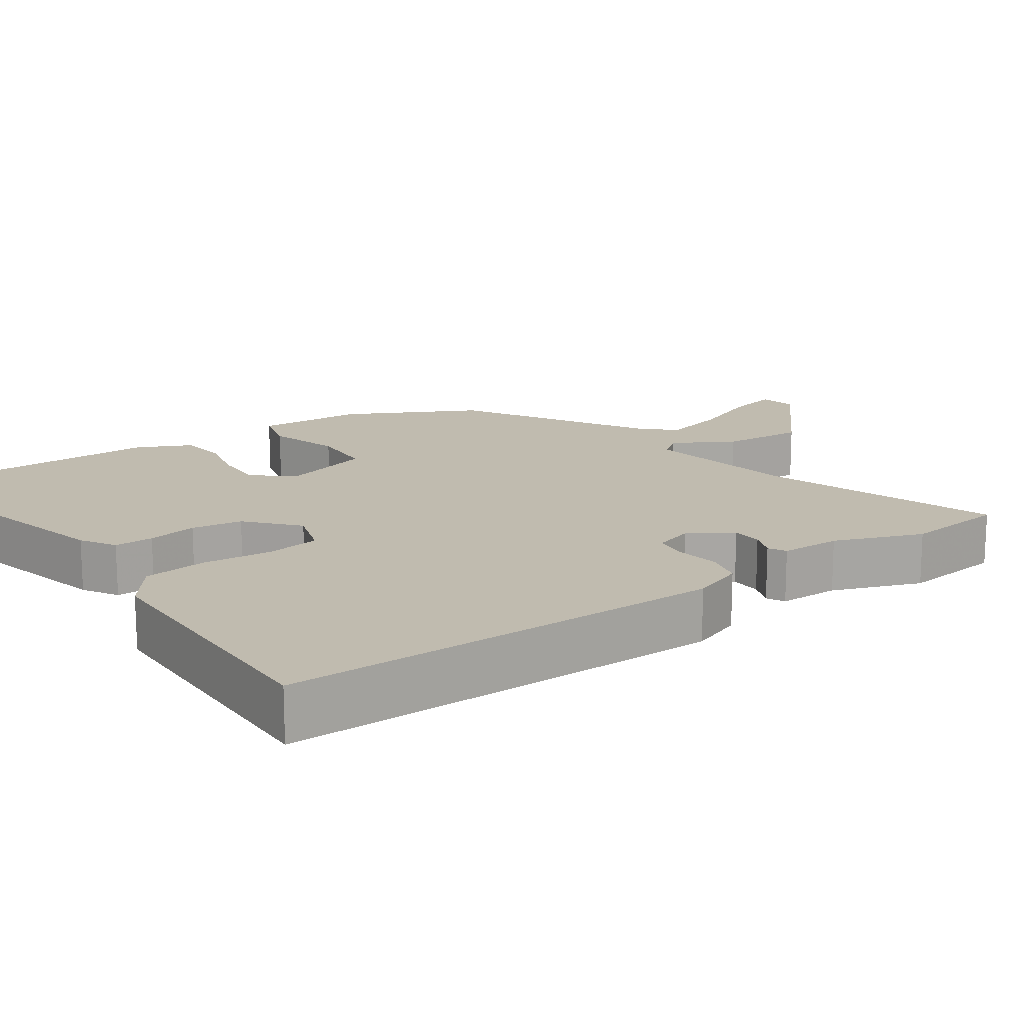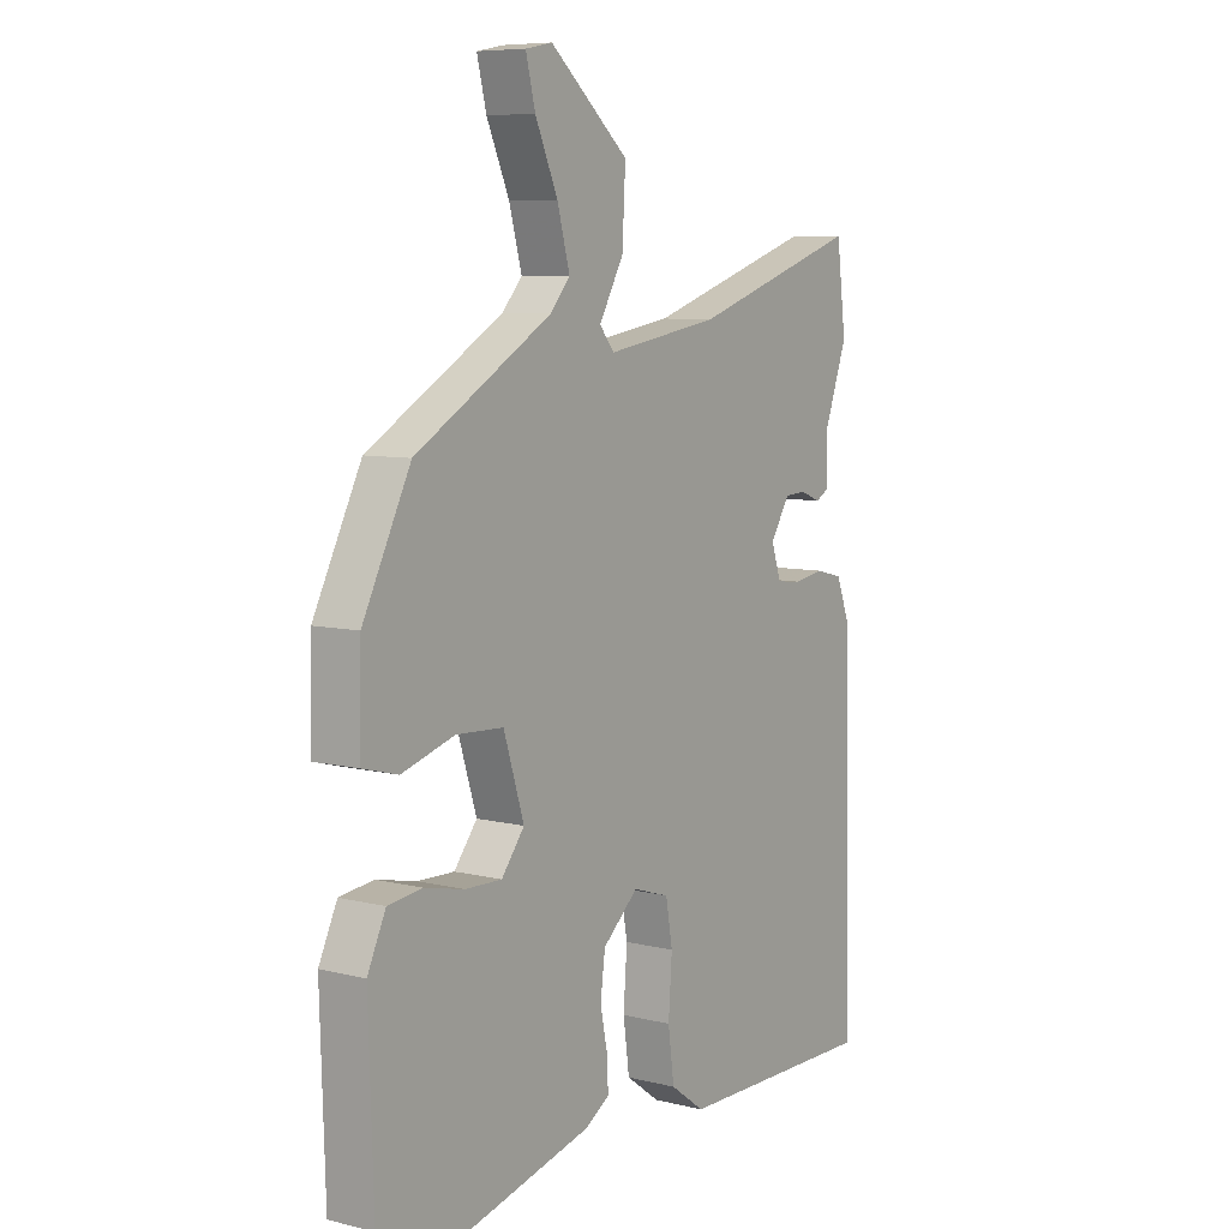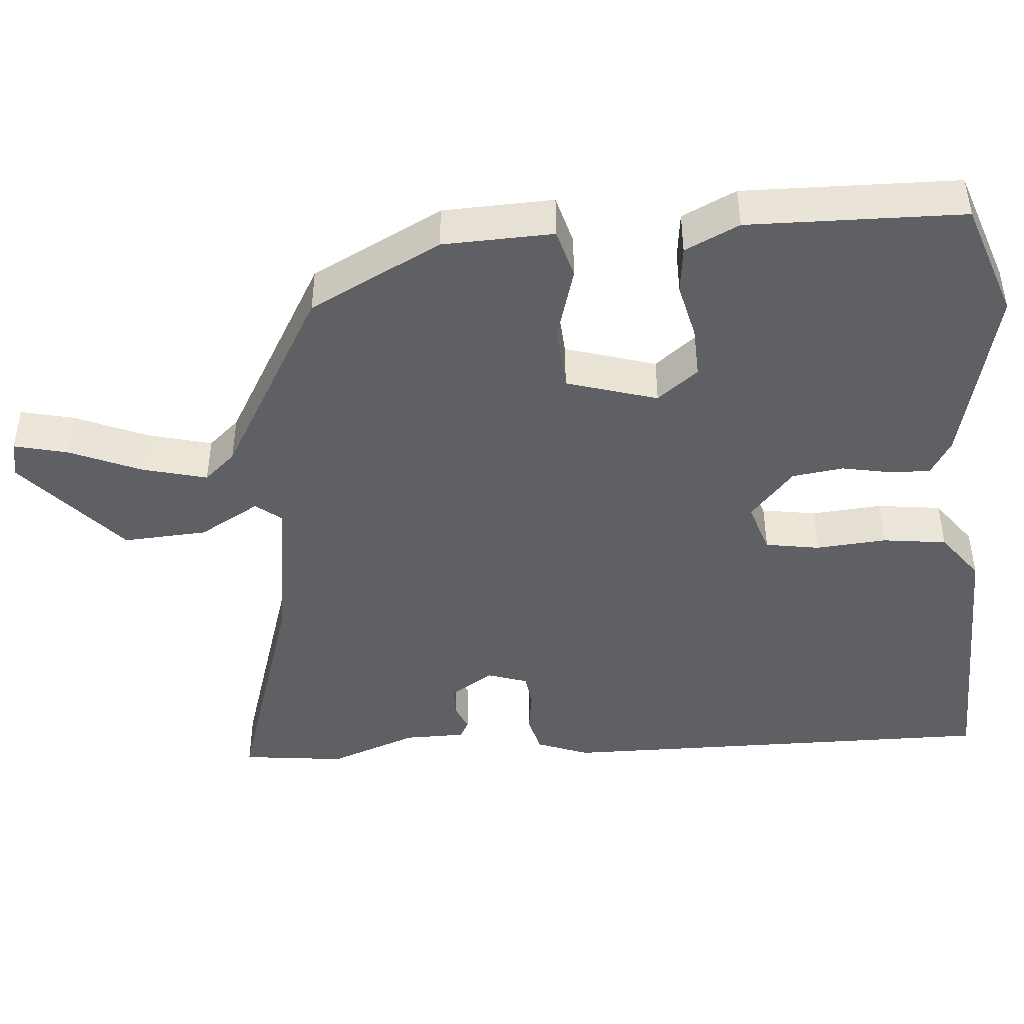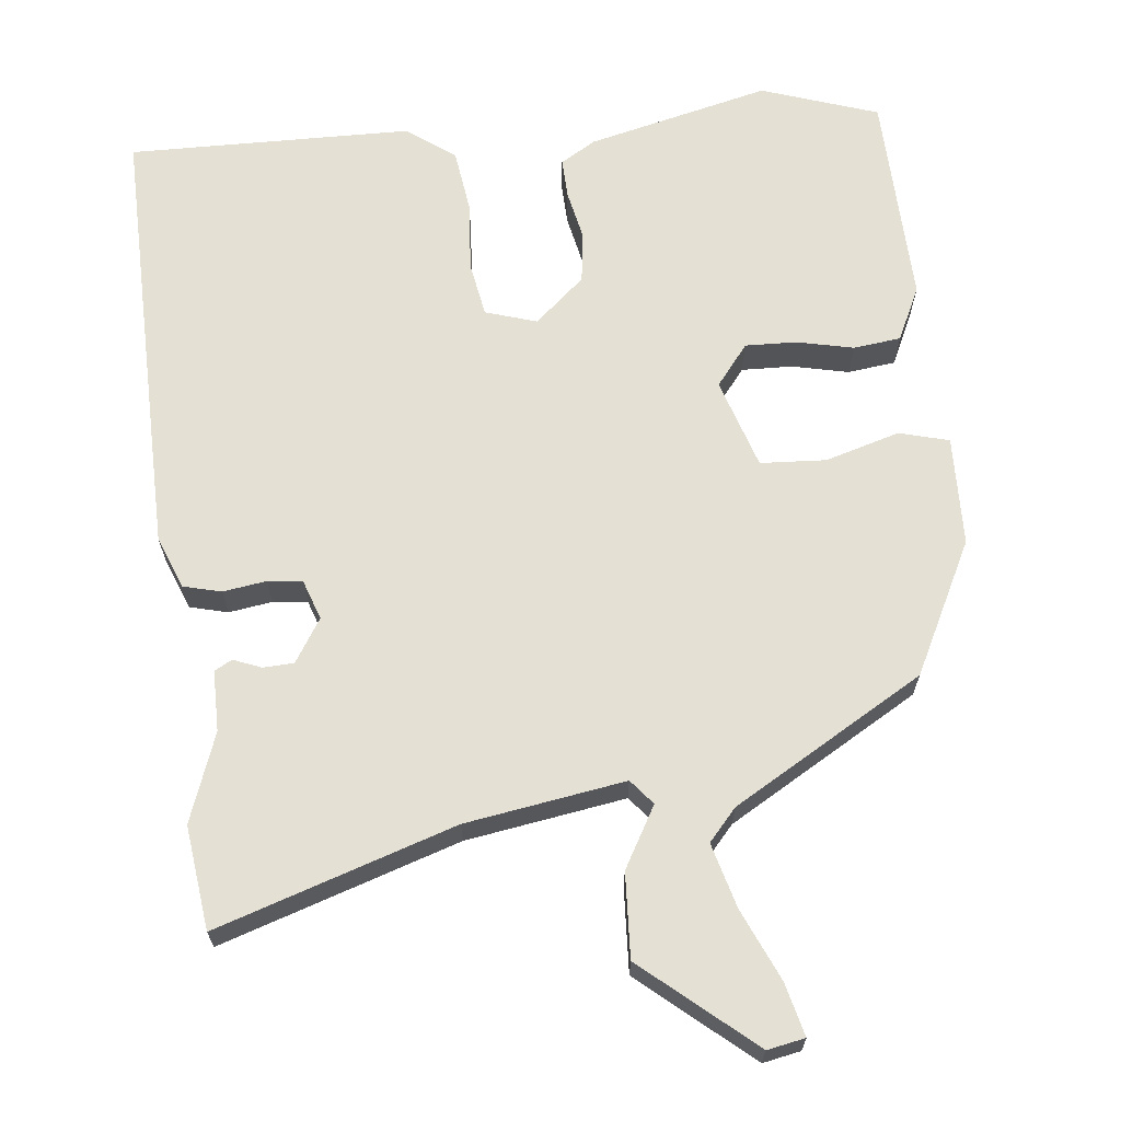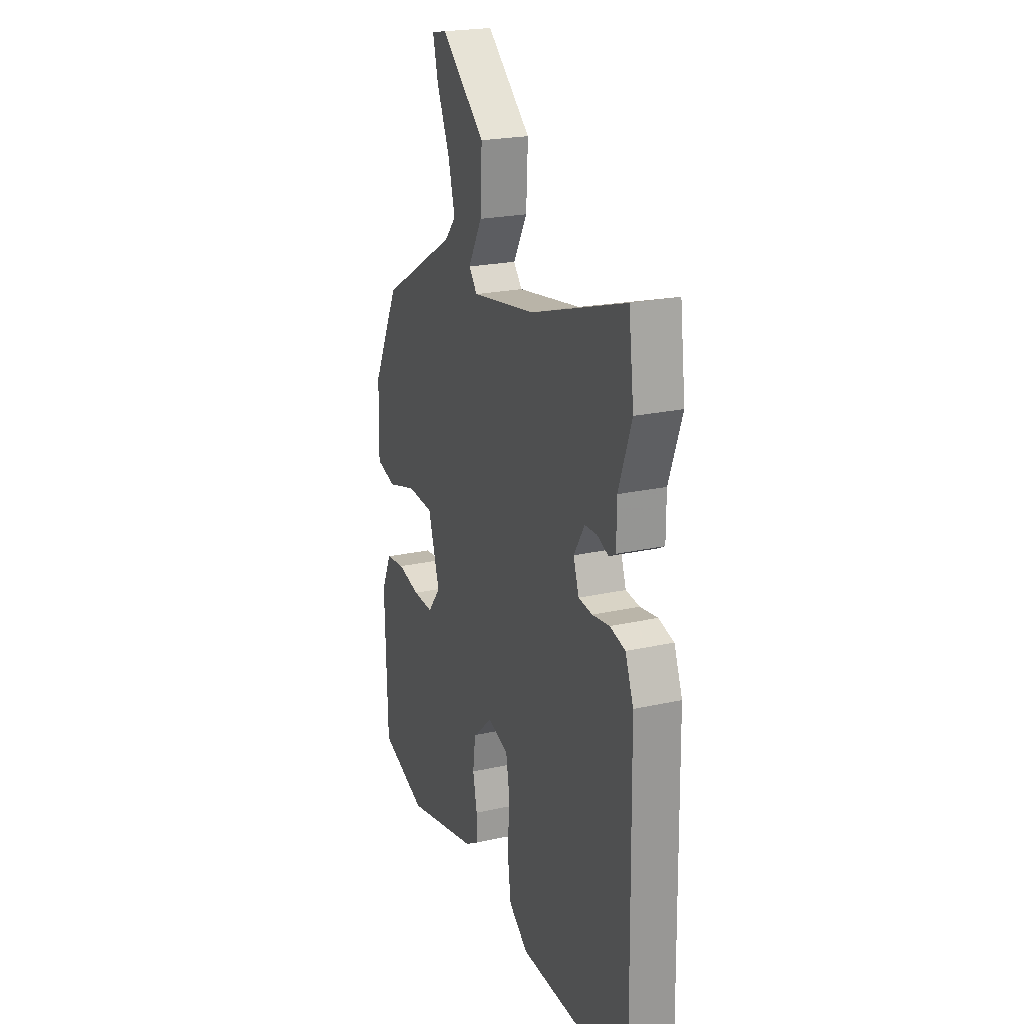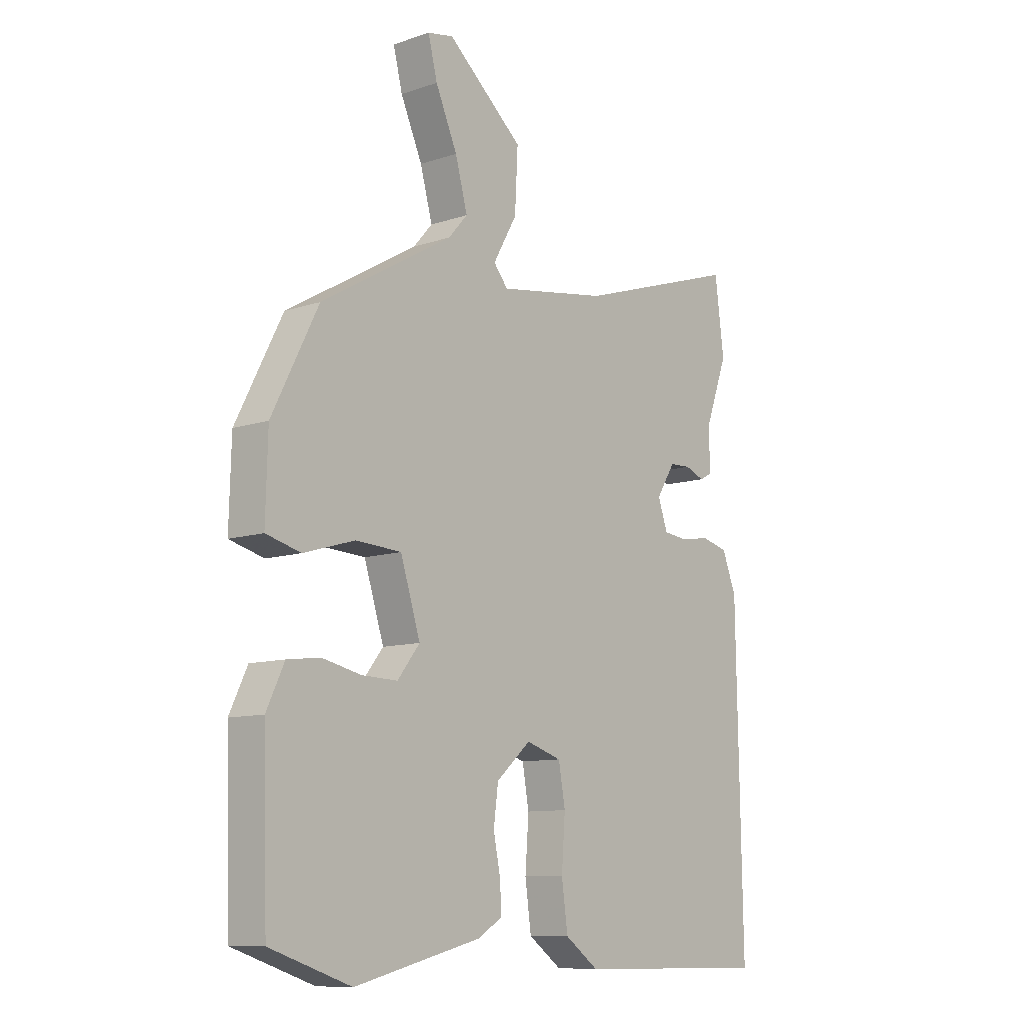
<metadata>
{"format":"obj","ext":"obj","renderer":"f3d","projection":"perspective","resolution":1024,"background":"white","views":[{"elev":15.9,"azim":-124.5,"up":"+Y"},{"elev":7.7,"azim":124.5,"up":"+Z"},{"elev":-44.3,"azim":95.2,"up":"+Y"},{"elev":66.1,"azim":-6.0,"up":"+Y"},{"elev":22.3,"azim":-111.2,"up":"+Z"},{"elev":-10.2,"azim":130.4,"up":"+Z"}]}
</metadata>
<code>
v 0.523 0.07 -0.492
v 0.364 0.07 -0.546
v 0.115 0.07 -0.485
v 0.067 0.07 -0.456
v 0.069 0.07 -0.402
v 0.083 0.07 -0.334
v 0.074 0.07 -0.264
v 0.006 0.07 -0.204
v -0.064 0.07 -0.226
v -0.077 0.07 -0.3
v -0.07 0.07 -0.396
v -0.082 0.07 -0.483
v -0.148 0.07 -0.531
v -0.535 0.07 -0.536
v -0.524 0.07 0.07
v -0.496 0.07 0.141
v -0.444 0.07 0.154
v -0.385 0.07 0.145
v -0.338 0.07 0.15
v -0.319 0.07 0.205
v -0.356 0.07 0.264
v -0.398 0.07 0.266
v -0.436 0.07 0.251
v -0.46 0.07 0.264
v -0.46 0.07 0.347
v -0.504 0.07 0.468
v -0.486 0.07 0.609
v -0.162 0.07 0.503
v 0.055 0.07 0.468
v 0.083 0.07 0.502
v 0.036 0.07 0.585
v 0.03 0.07 0.7
v 0.18 0.07 0.827
v 0.231 0.07 0.817
v 0.213 0.07 0.745
v 0.17 0.07 0.648
v 0.146 0.07 0.56
v 0.184 0.07 0.517
v 0.444 0.07 0.365
v 0.535 0.07 0.185
v 0.539 0.07 0.035
v 0.471 0.07 0.017
v 0.37 0.07 0.047
v 0.28 0.07 0.042
v 0.241 0.07 -0.081
v 0.285 0.07 -0.137
v 0.355 0.07 -0.135
v 0.432 0.07 -0.118
v 0.497 0.07 -0.126
v 0.532 0.07 -0.2
v 0.523 0 -0.492
v 0.364 0 -0.546
v 0.115 0 -0.485
v 0.067 0 -0.456
v 0.069 0 -0.402
v 0.083 0 -0.334
v 0.074 0 -0.264
v 0.006 0 -0.204
v -0.064 0 -0.226
v -0.077 0 -0.3
v -0.07 0 -0.396
v -0.082 0 -0.483
v -0.148 0 -0.531
v -0.535 0 -0.536
v -0.524 0 0.07
v -0.496 0 0.141
v -0.444 0 0.154
v -0.385 0 0.145
v -0.338 0 0.15
v -0.319 0 0.205
v -0.356 0 0.264
v -0.398 0 0.266
v -0.436 0 0.251
v -0.46 0 0.264
v -0.46 0 0.347
v -0.504 0 0.468
v -0.486 0 0.609
v -0.162 0 0.503
v 0.055 0 0.468
v 0.083 0 0.502
v 0.036 0 0.585
v 0.03 0 0.7
v 0.18 0 0.827
v 0.231 0 0.817
v 0.213 0 0.745
v 0.17 0 0.648
v 0.146 0 0.56
v 0.184 0 0.517
v 0.444 0 0.365
v 0.535 0 0.185
v 0.539 0 0.035
v 0.471 0 0.017
v 0.37 0 0.047
v 0.28 0 0.042
v 0.241 0 -0.081
v 0.285 0 -0.137
v 0.355 0 -0.135
v 0.432 0 -0.118
v 0.497 0 -0.126
v 0.532 0 -0.2
f 4 5 6
f 3 4 6
f 2 3 6
f 1 2 6
f 50 1 6
f 49 50 6
f 48 49 6
f 47 48 6
f 46 47 6 7
f 45 46 7 8
f 44 45 8 9
f 41 42 43
f 40 41 43
f 39 40 43
f 38 39 43
f 37 38 43 44
f 34 35 36
f 33 34 36
f 32 33 36
f 31 32 36
f 30 31 36
f 30 36 37
f 37 44 9
f 30 37 9
f 29 30 9
f 25 26 27 28
f 25 28 29
f 24 25 29
f 23 24 29
f 22 23 29
f 16 17 18
f 15 16 18
f 14 15 18
f 13 14 18
f 12 13 18
f 11 12 18
f 10 11 18
f 10 18 19
f 9 10 19 20
f 21 22 29
f 20 21 29
f 9 20 29
f 56 55 54
f 56 54 53
f 56 53 52
f 56 52 51
f 56 51 100
f 56 100 99
f 56 99 98
f 56 98 97
f 57 56 97 96
f 58 57 96 95
f 59 58 95 94
f 93 92 91
f 93 91 90
f 93 90 89
f 93 89 88
f 94 93 88 87
f 86 85 84
f 86 84 83
f 86 83 82
f 86 82 81
f 86 81 80
f 87 86 80
f 59 94 87
f 59 87 80
f 59 80 79
f 78 77 76 75
f 79 78 75
f 79 75 74
f 79 74 73
f 79 73 72
f 68 67 66
f 68 66 65
f 68 65 64
f 68 64 63
f 68 63 62
f 68 62 61
f 68 61 60
f 69 68 60
f 70 69 60 59
f 79 72 71
f 79 71 70
f 79 70 59
f 1 51 52 2
f 2 52 53 3
f 3 53 54 4
f 4 54 55 5
f 5 55 56 6
f 6 56 57 7
f 7 57 58 8
f 8 58 59 9
f 9 59 60 10
f 10 60 61 11
f 11 61 62 12
f 12 62 63 13
f 13 63 64 14
f 14 64 65 15
f 15 65 66 16
f 16 66 67 17
f 17 67 68 18
f 18 68 69 19
f 19 69 70 20
f 20 70 71 21
f 21 71 72 22
f 22 72 73 23
f 23 73 74 24
f 24 74 75 25
f 25 75 76 26
f 26 76 77 27
f 27 77 78 28
f 28 78 79 29
f 29 79 80 30
f 30 80 81 31
f 31 81 82 32
f 32 82 83 33
f 33 83 84 34
f 34 84 85 35
f 35 85 86 36
f 36 86 87 37
f 37 87 88 38
f 38 88 89 39
f 39 89 90 40
f 40 90 91 41
f 41 91 92 42
f 42 92 93 43
f 43 93 94 44
f 44 94 95 45
f 45 95 96 46
f 46 96 97 47
f 47 97 98 48
f 48 98 99 49
f 49 99 100 50
f 50 100 51 1

</code>
